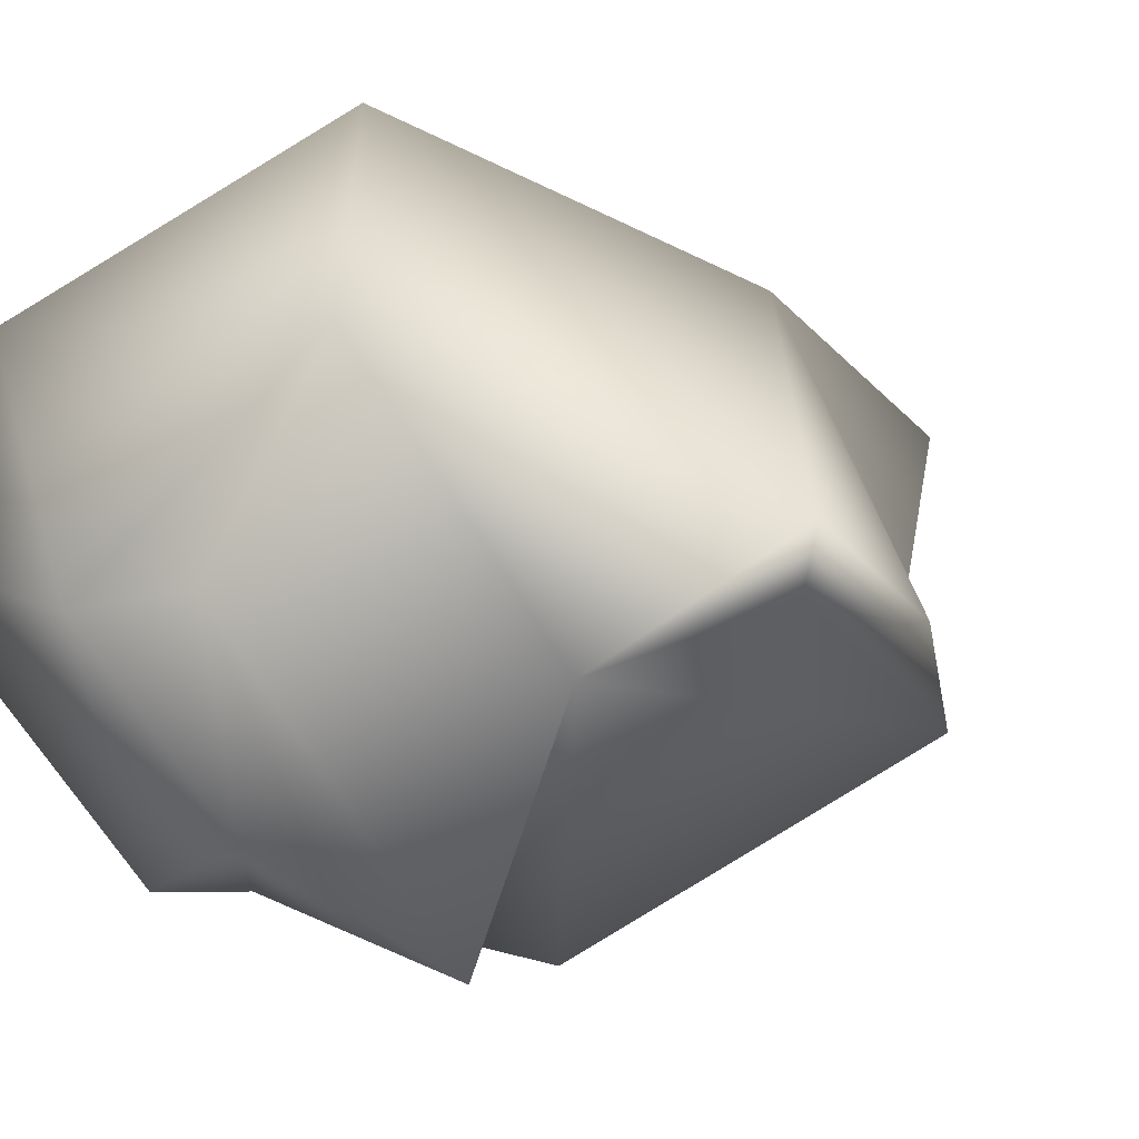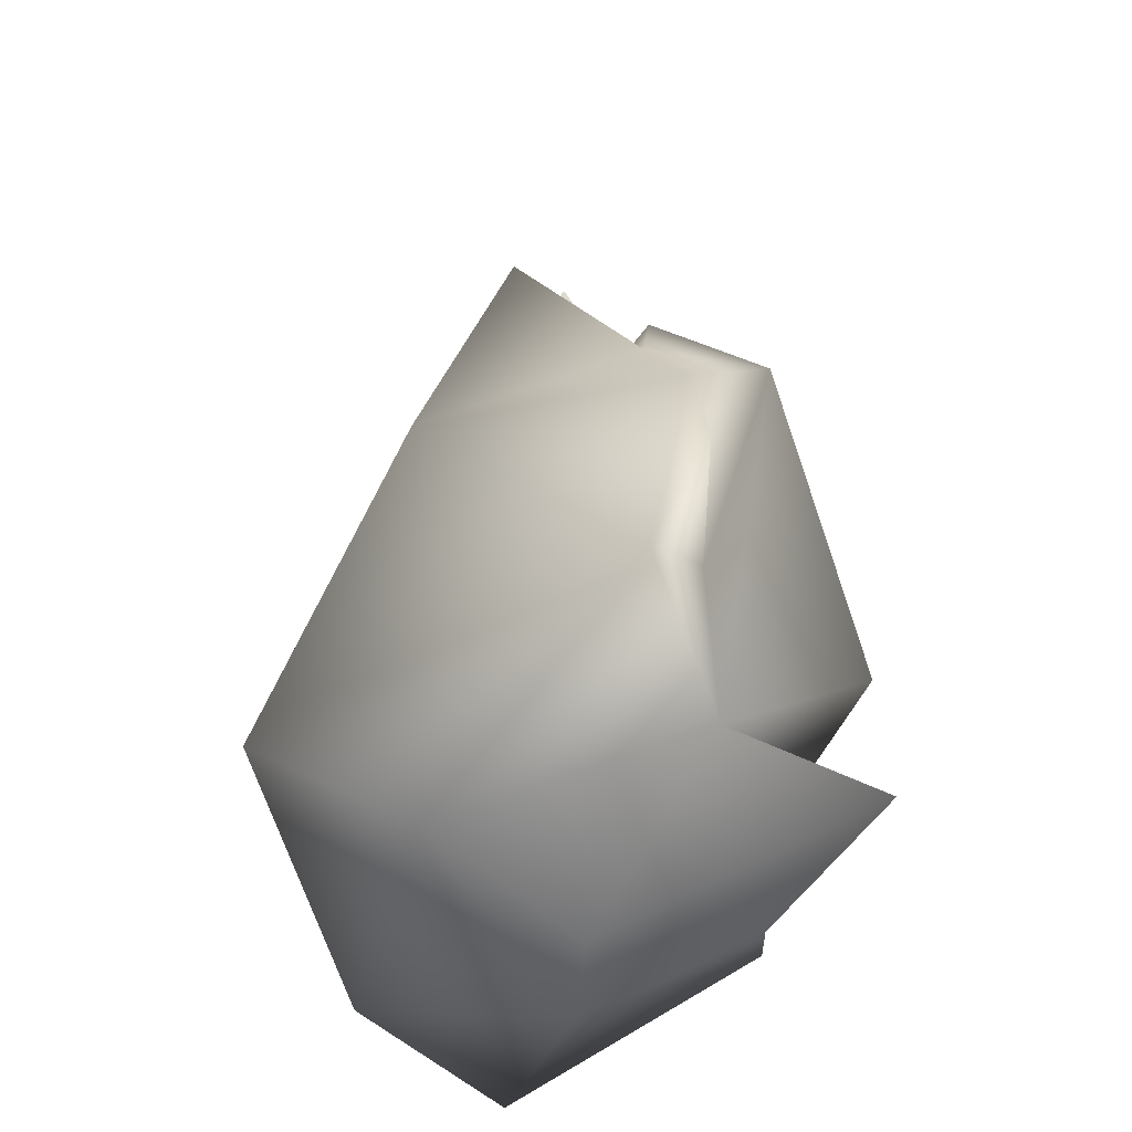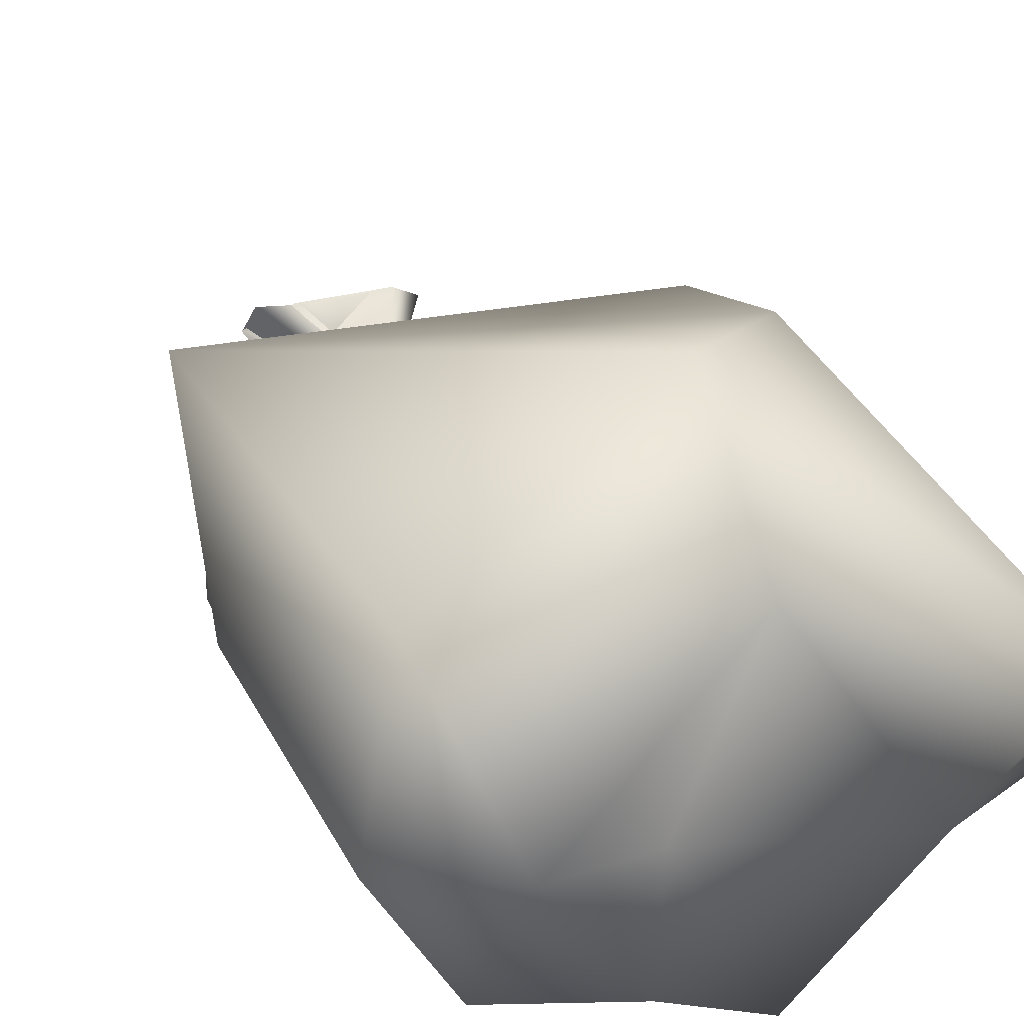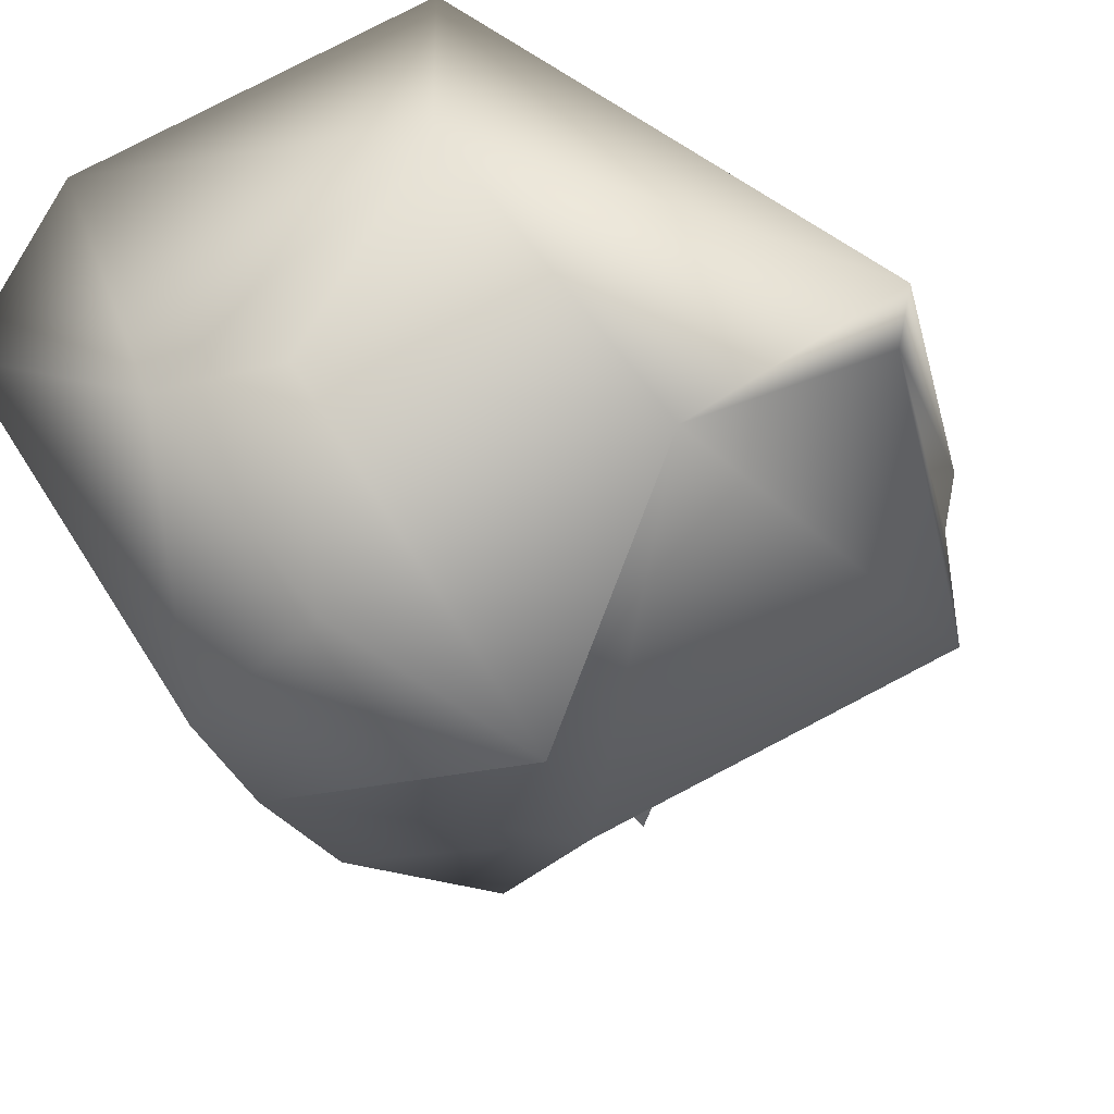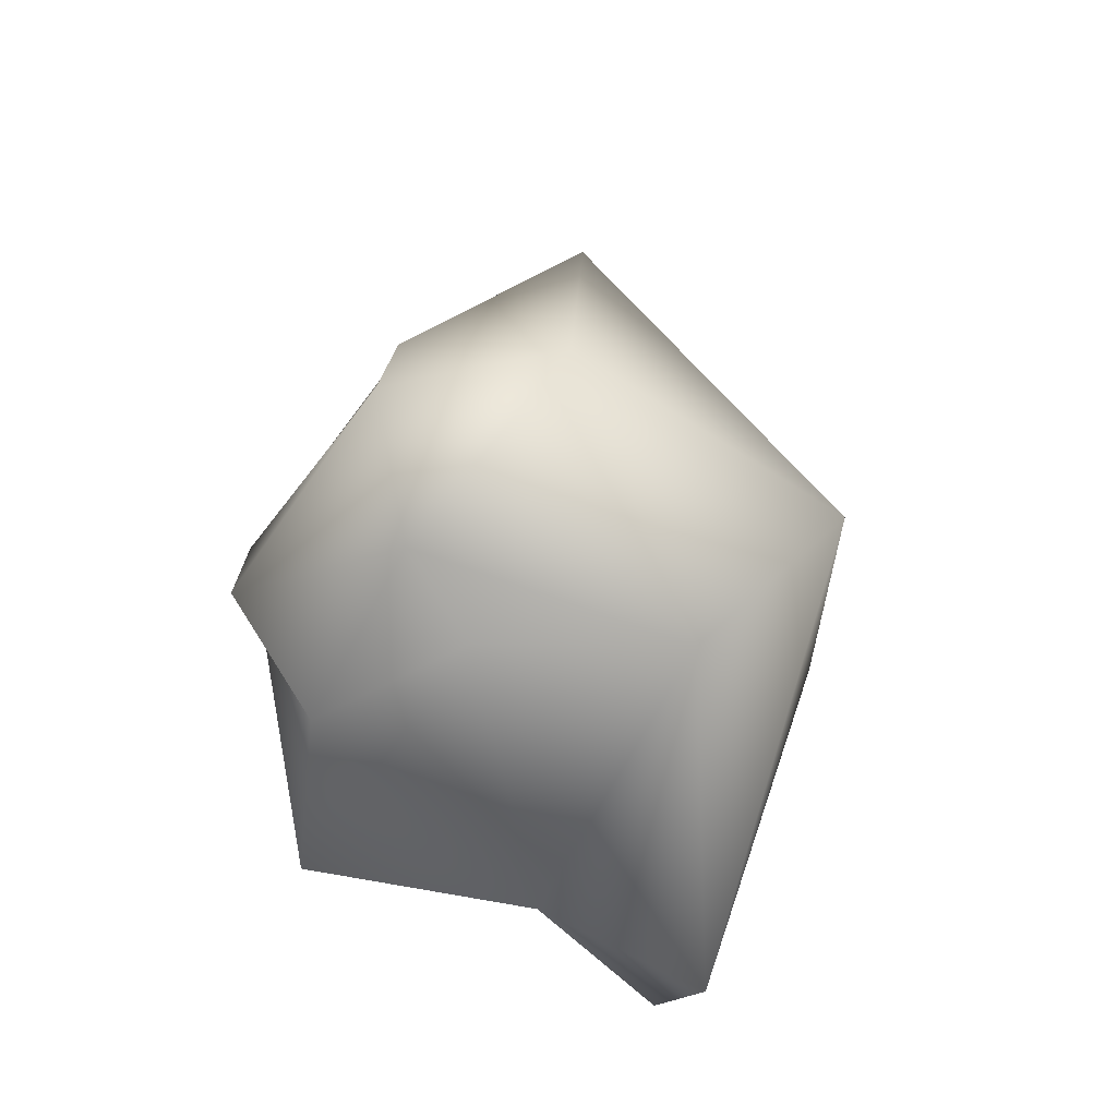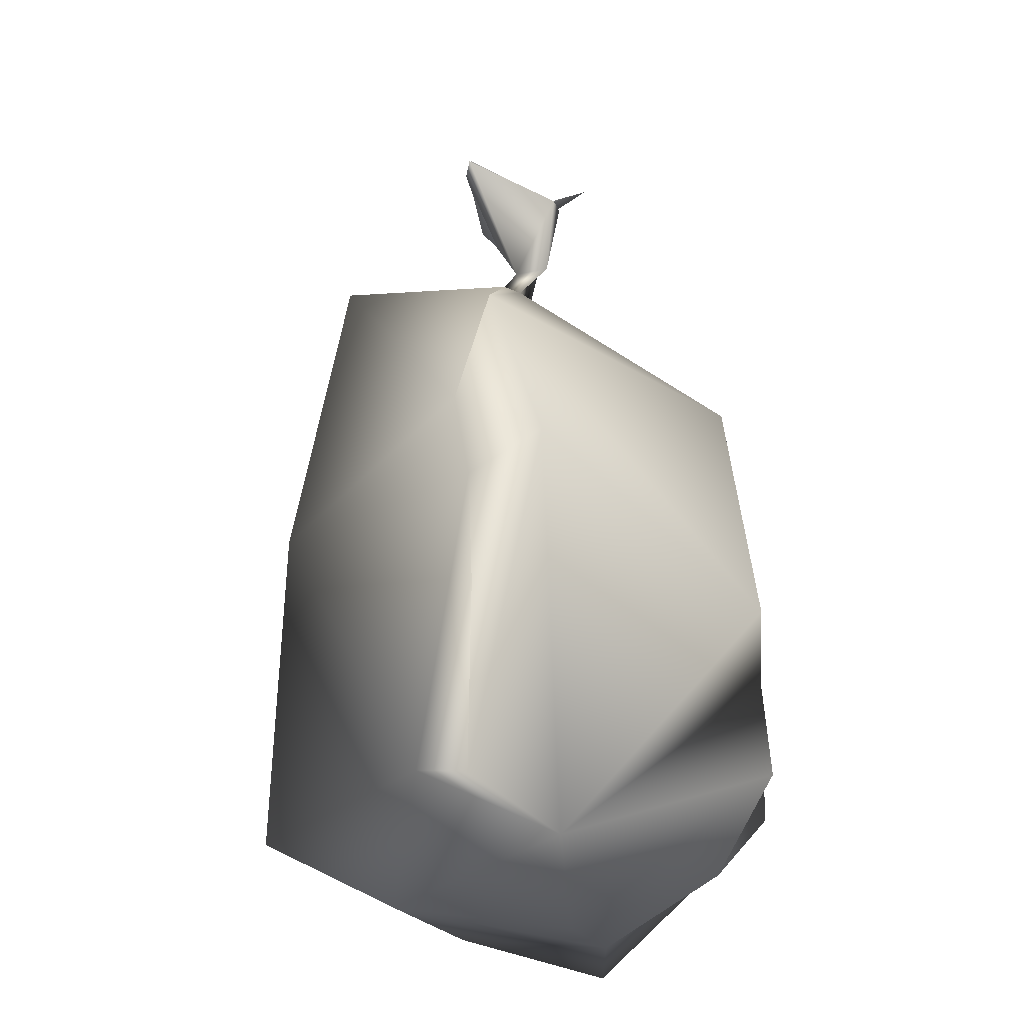
<metadata>
{"format":"obj","ext":"obj","renderer":"f3d","projection":"perspective","resolution":1024,"background":"white","views":[{"elev":-3.6,"azim":18.9,"up":"+Z"},{"elev":-57.1,"azim":77.6,"up":"+Y"},{"elev":26.2,"azim":-24.6,"up":"+Z"},{"elev":-21.6,"azim":10.2,"up":"+Z"},{"elev":-73.1,"azim":-64.1,"up":"+Y"},{"elev":-28.6,"azim":107.1,"up":"+Y"}]}
</metadata>
<code>
g default
v 2.266 76.71 -0.3984
v -22.89 58.77 -9.095
v 0.1046 -0.2677 13.98
v -26.99 4.427 15.21
v 26.92 44.66 -1.19
v 31.23 1.841 0.5874
v -18.71 12.14 -22.96
v -3.88 89.66 -4.137
v -13.61 66.88 -1.953
v 16.35 -0.2552 -9.085
v -31.97 -0.1303 -0.3871
v -8.891 -1.505 -3.173
v 25.08 61.14 11.68
v -6.211 57.62 -22.83
v 6.286 25.62 -28.3
v 11.16 68.77 -1.677
v 31.73 36.27 -12
v -28.11 40.28 -3.224
v 0.1137 78.25 -3.578
v -16.9 47.19 -22.64
v -18.73 -0.768 -4.31
v 21.99 60.23 -3.334
v -18.31 28.22 -23.49
v -22.06 61.2 -1.409
v -26.05 55.61 16.4
v -3.312 87.4 5.025
v 2.803 86.14 -5.313
v 30.35 1.544 -4.16
v -7.318 91.93 1.126
v -1.551 78.57 -1.902
v 6.456 7.403 -28.47
v -7.5 2.391 -19.59
v 19.25 34.69 19.9
v 7.346 88.77 4.449
v 4.941 72.09 1.328
v 4.934 71.98 -1.668
v 32.68 19.95 -5.167
v 31.26 32.73 -4.257
v 10.09 88.72 3.121
v -1.886 9.09 29.97
v -5.075 70.91 1.513
v 0.1635 77.8 -1.178
v 7.236 88.9 4.233
v -3.62 89.73 -4.083
v 0.4991 88.41 -8.51
v -3.216 87.51 4.794
v -6.72 89.21 4.537
v -1.534 86.43 5.157
v 9.91 88.88 2.984
v -7.072 92.01 1.219
v 2.707 86.25 -5.076
g Garbage_Bag_LOD2 Garbage_Bag
f 15 22 17
f 36 35 16 22
f 28 6 10
f 24 2 11 18
f 4 11 21
f 1 30 41 35
f 41 9 24
f 6 37 38
f 3 4 21 12
f 14 36 22
f 30 1 29
f 13 24 25
f 5 13 33
f 16 35 13
f 1 35 36 19
f 11 20 23 7
f 25 40 33
f 17 22 5 38
f 4 25 18
f 20 11 2
f 5 22 16 13
f 25 4 40
f 41 24 13 35
f 28 37 6
f 33 40 6
f 3 12 10 6
f 9 41 36
f 10 15 17 28
f 1 19 27 39
f 2 24 14
f 10 31 23 15
f 12 21 32
f 23 31 32 7
f 14 24 9 36
f 1 39 34
f 15 23 20 14
f 33 6 38 5
f 36 41 30 19
f 30 29 8
f 15 14 22
f 18 25 24
f 21 11 7 32
f 12 32 31 10
f 20 2 14
f 27 19 8
f 19 30 8
f 40 4 3 6
f 38 37 28 17
f 1 34 26 29
f 25 33 13
f 18 11 4
f 42 49 51
f 42 43 49
f 43 42 48
f 42 44 50 47
f 51 45 44 42
f 42 47 46 48

</code>
